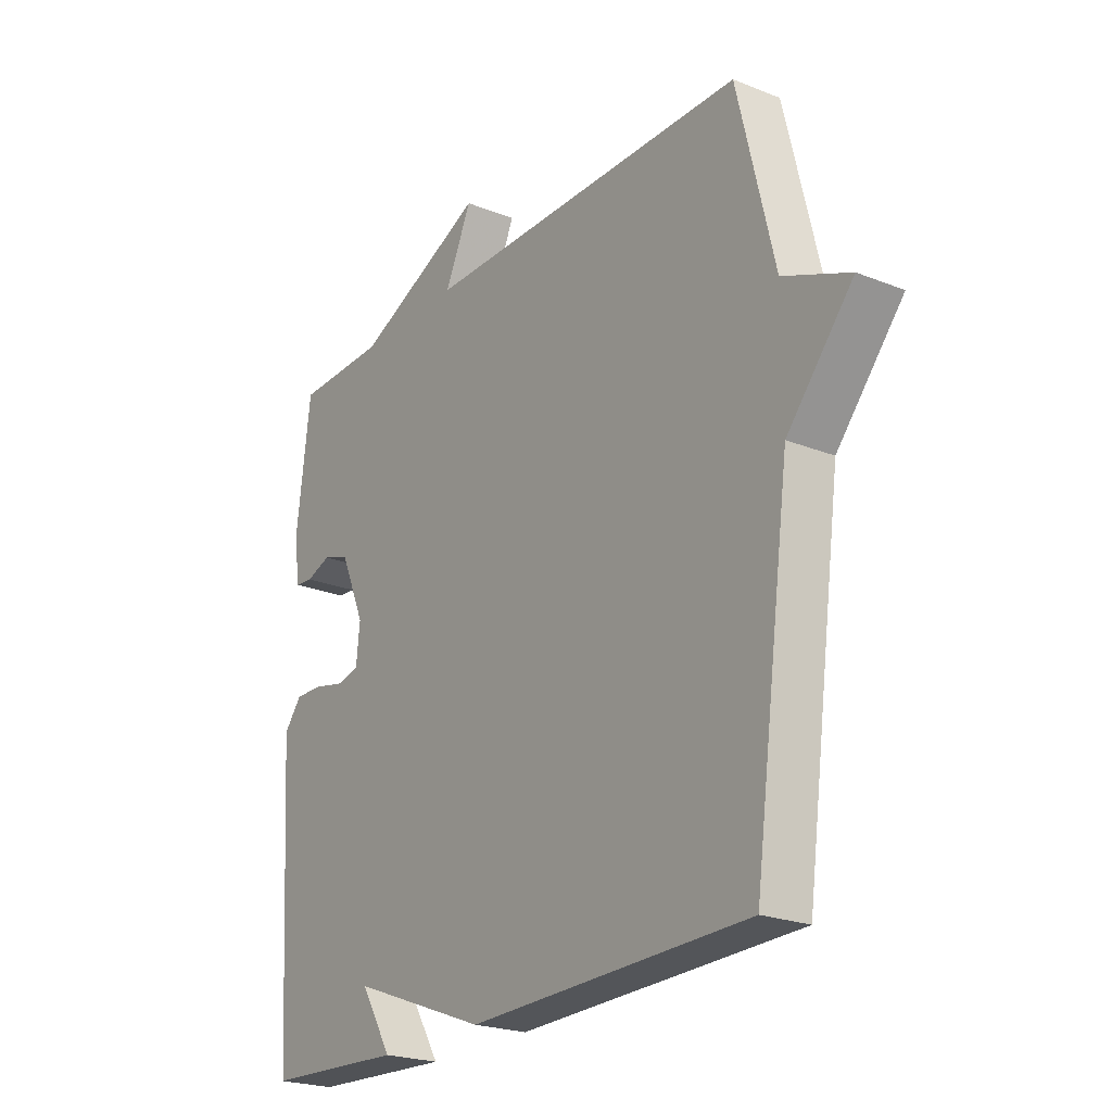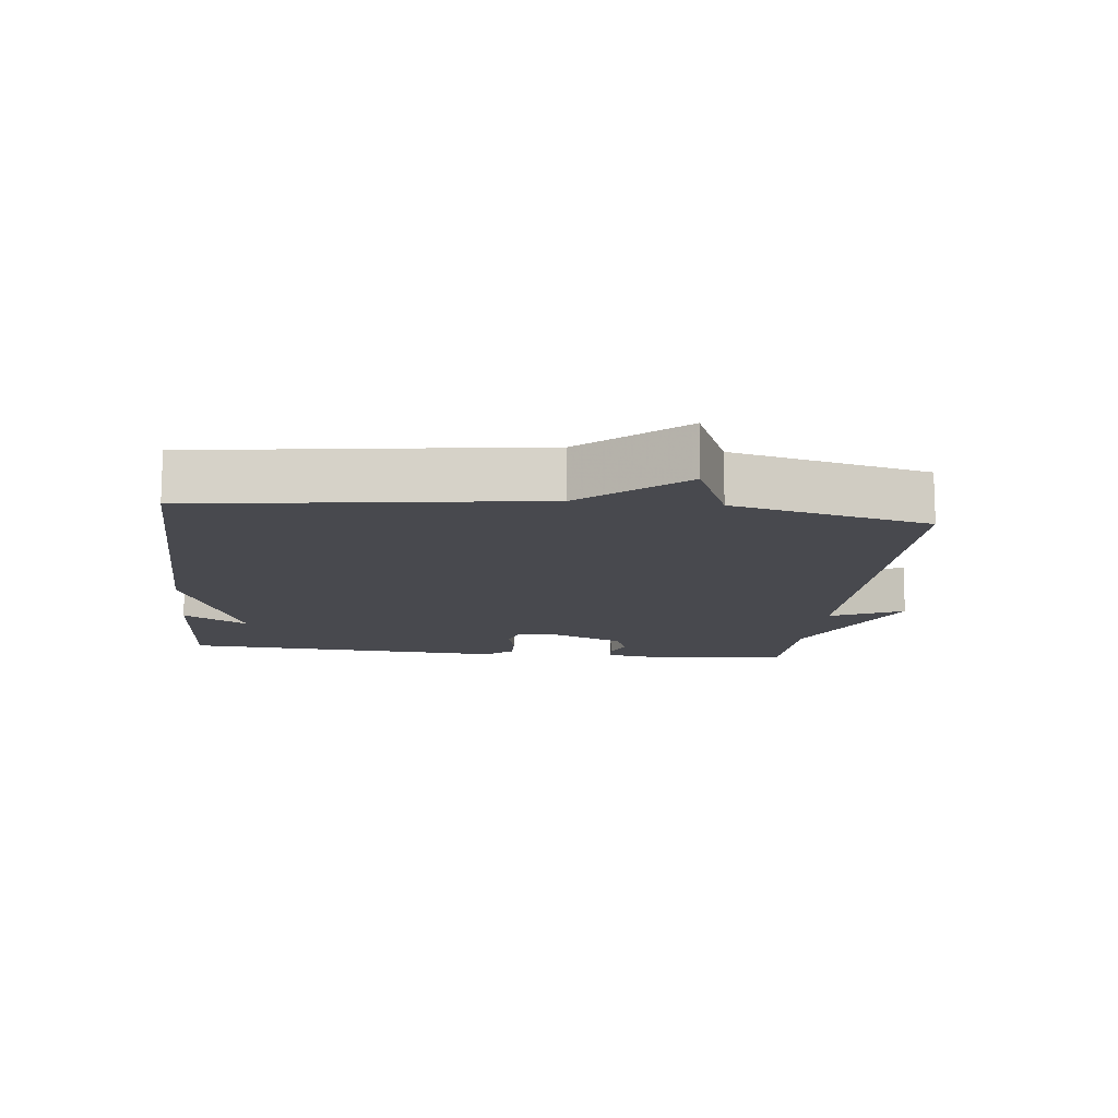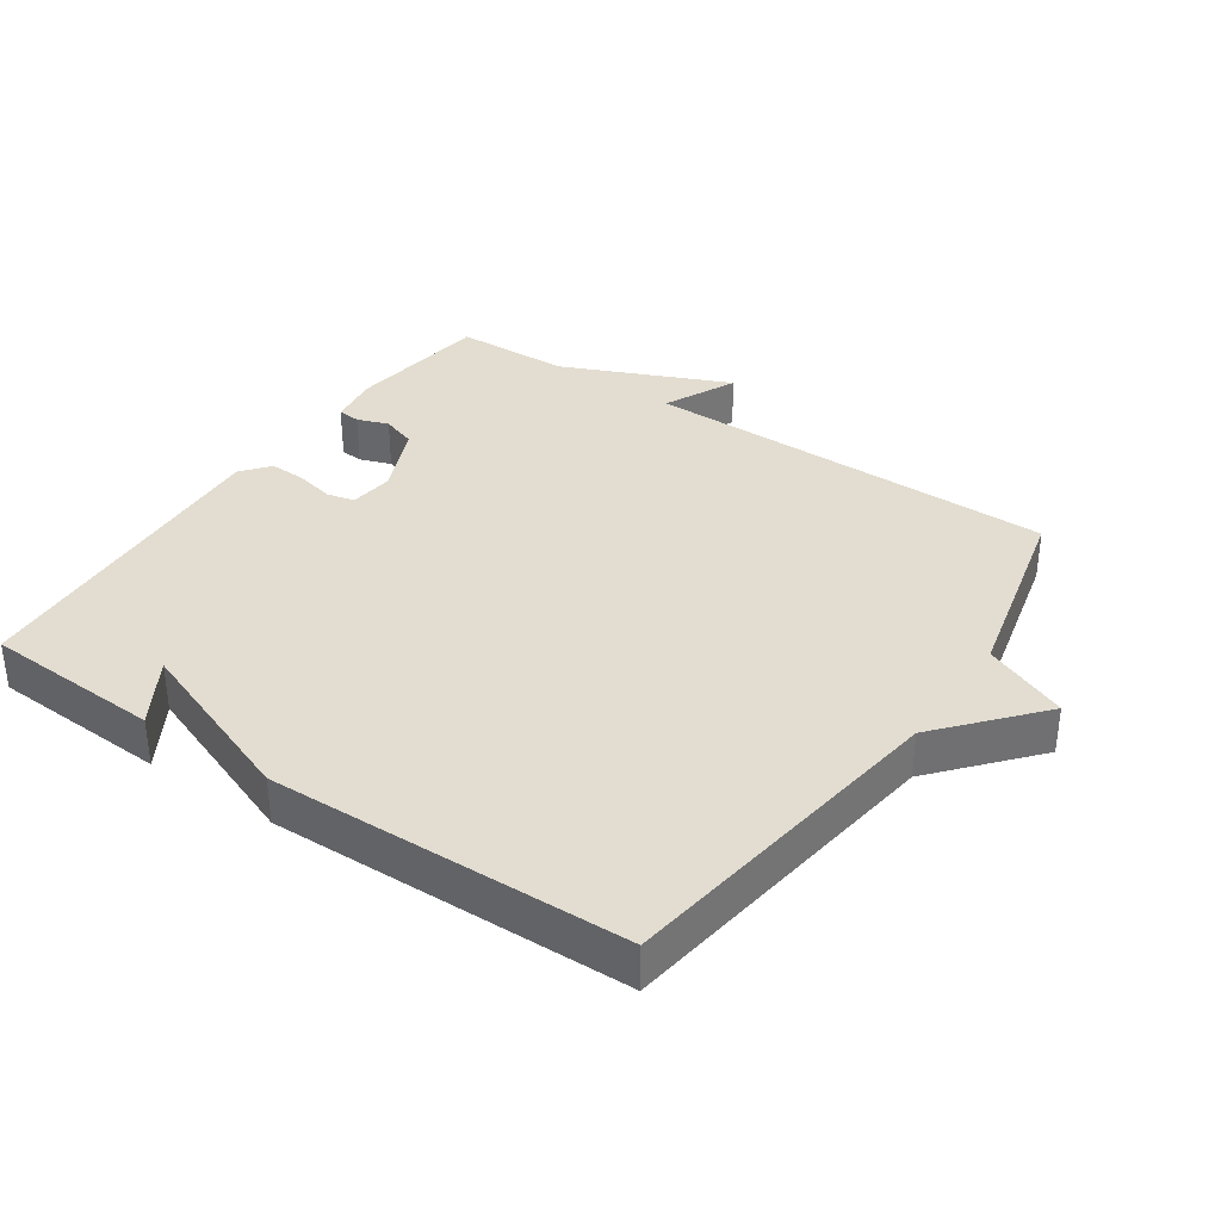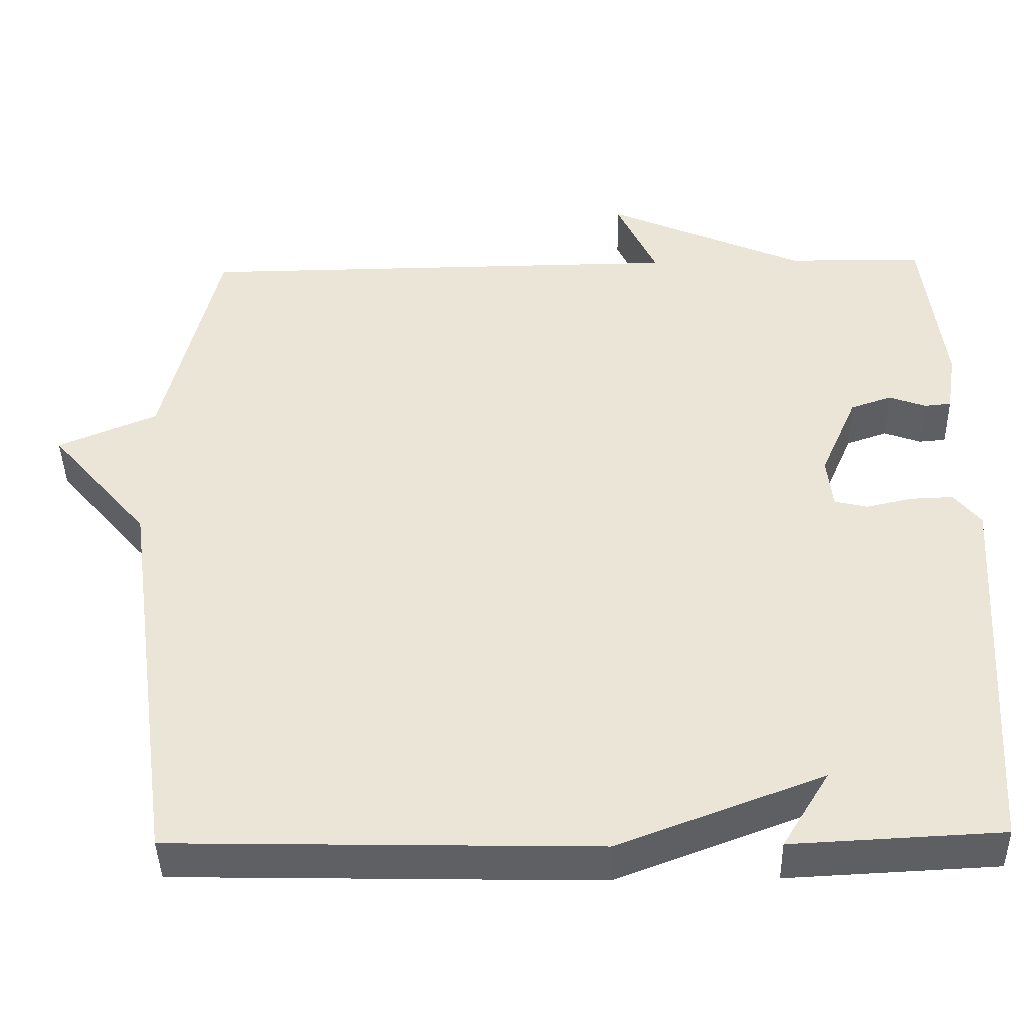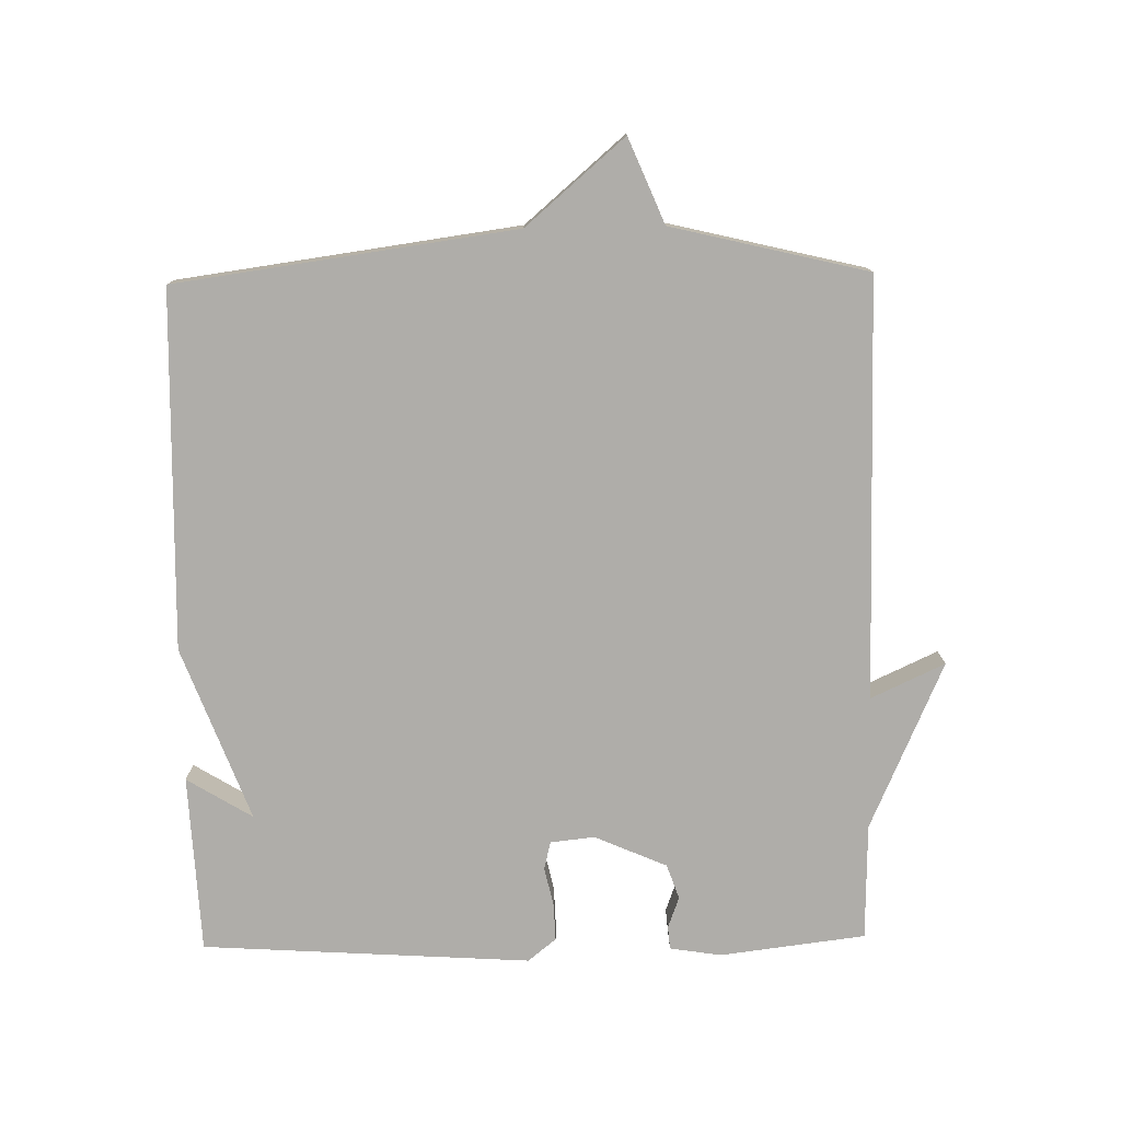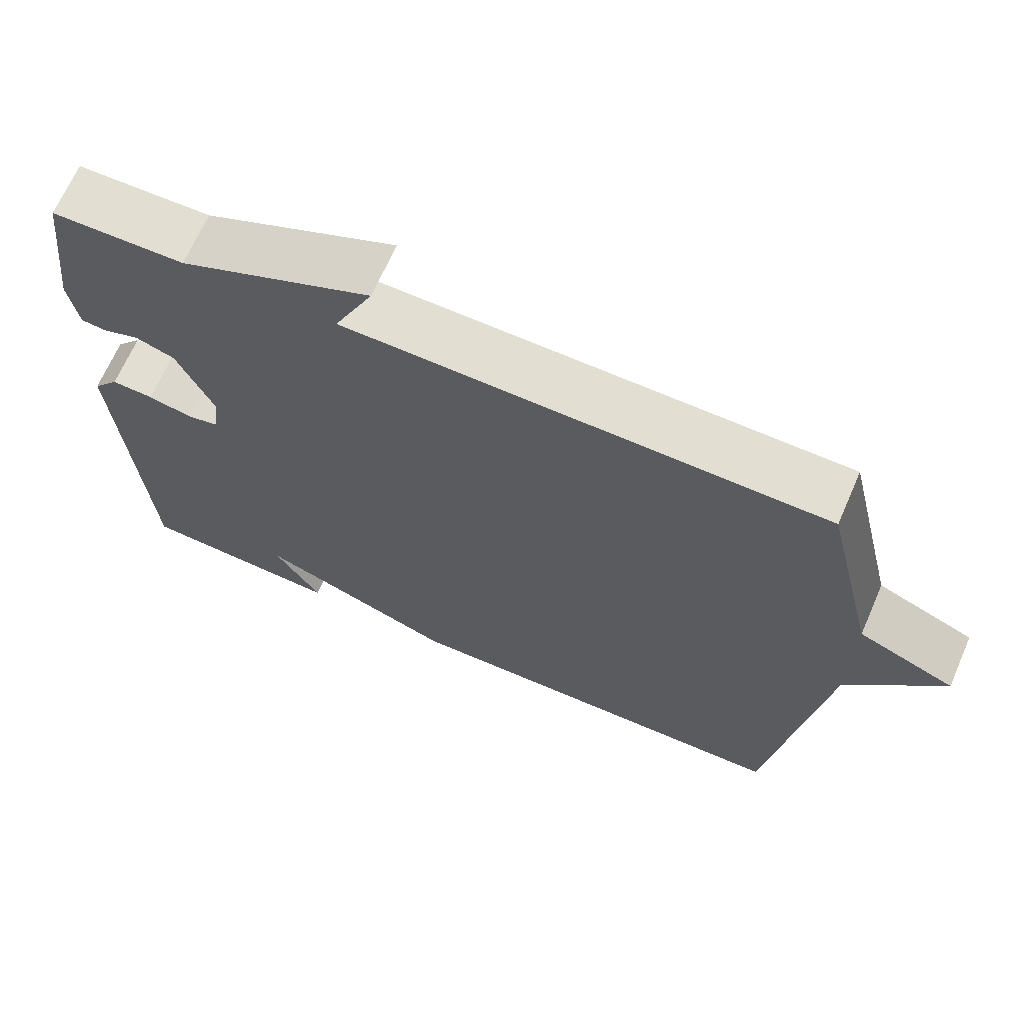
<metadata>
{"format":"obj","ext":"obj","renderer":"f3d","projection":"perspective","resolution":1024,"background":"white","views":[{"elev":-22.9,"azim":-124.3,"up":"+Z"},{"elev":-12.6,"azim":-96.3,"up":"+Y"},{"elev":35.3,"azim":-145.6,"up":"+Y"},{"elev":-42.6,"azim":1.3,"up":"+Z"},{"elev":-77.3,"azim":-89.0,"up":"+Y"},{"elev":67.7,"azim":-156.4,"up":"+Z"}]}
</metadata>
<code>
v 0.5 0.07 -0.5
v 0.234 0.07 -0.513
v 0.294 0.07 -0.415
v 0.034 0.07 -0.513
v -0.5 0.07 -0.5
v -0.57 0.07 0.007
v -0.696 0.07 0.154
v -0.57 0.07 0.207
v -0.5 0.07 0.5
v 0.126 0.07 0.504
v 0.075 0.07 0.614
v 0.326 0.07 0.504
v 0.5 0.07 0.5
v 0.527 0.07 0.283
v 0.515 0.07 0.206
v 0.481 0.07 0.203
v 0.434 0.07 0.22
v 0.382 0.07 0.202
v 0.335 0.07 0.094
v 0.342 0.07 0.028
v 0.384 0.07 0.018
v 0.442 0.07 0.031
v 0.497 0.07 0.033
v 0.531 0.07 -0.009
v 0.5 0 -0.5
v 0.234 0 -0.513
v 0.294 0 -0.415
v 0.034 0 -0.513
v -0.5 0 -0.5
v -0.57 0 0.007
v -0.696 0 0.154
v -0.57 0 0.207
v -0.5 0 0.5
v 0.126 0 0.504
v 0.075 0 0.614
v 0.326 0 0.504
v 0.5 0 0.5
v 0.527 0 0.283
v 0.515 0 0.206
v 0.481 0 0.203
v 0.434 0 0.22
v 0.382 0 0.202
v 0.335 0 0.094
v 0.342 0 0.028
v 0.384 0 0.018
v 0.442 0 0.031
v 0.497 0 0.033
v 0.531 0 -0.009
f 23 24 1
f 22 23 1
f 21 22 1
f 20 21 1
f 15 16 17
f 14 15 17
f 13 14 17
f 12 13 17
f 12 17 18
f 11 12 18
f 10 11 18
f 10 18 19
f 9 10 19
f 8 9 19
f 8 19 20
f 7 8 20
f 6 7 20
f 5 6 20
f 4 5 20
f 3 4 20
f 3 20 1
f 1 2 3
f 25 48 47
f 25 47 46
f 25 46 45
f 25 45 44
f 41 40 39
f 41 39 38
f 41 38 37
f 41 37 36
f 42 41 36
f 42 36 35
f 42 35 34
f 43 42 34
f 43 34 33
f 43 33 32
f 44 43 32
f 44 32 31
f 44 31 30
f 44 30 29
f 44 29 28
f 44 28 27
f 25 44 27
f 27 26 25
f 1 25 26 2
f 2 26 27 3
f 3 27 28 4
f 4 28 29 5
f 5 29 30 6
f 6 30 31 7
f 7 31 32 8
f 8 32 33 9
f 9 33 34 10
f 10 34 35 11
f 11 35 36 12
f 12 36 37 13
f 13 37 38 14
f 14 38 39 15
f 15 39 40 16
f 16 40 41 17
f 17 41 42 18
f 18 42 43 19
f 19 43 44 20
f 20 44 45 21
f 21 45 46 22
f 22 46 47 23
f 23 47 48 24
f 24 48 25 1

</code>
